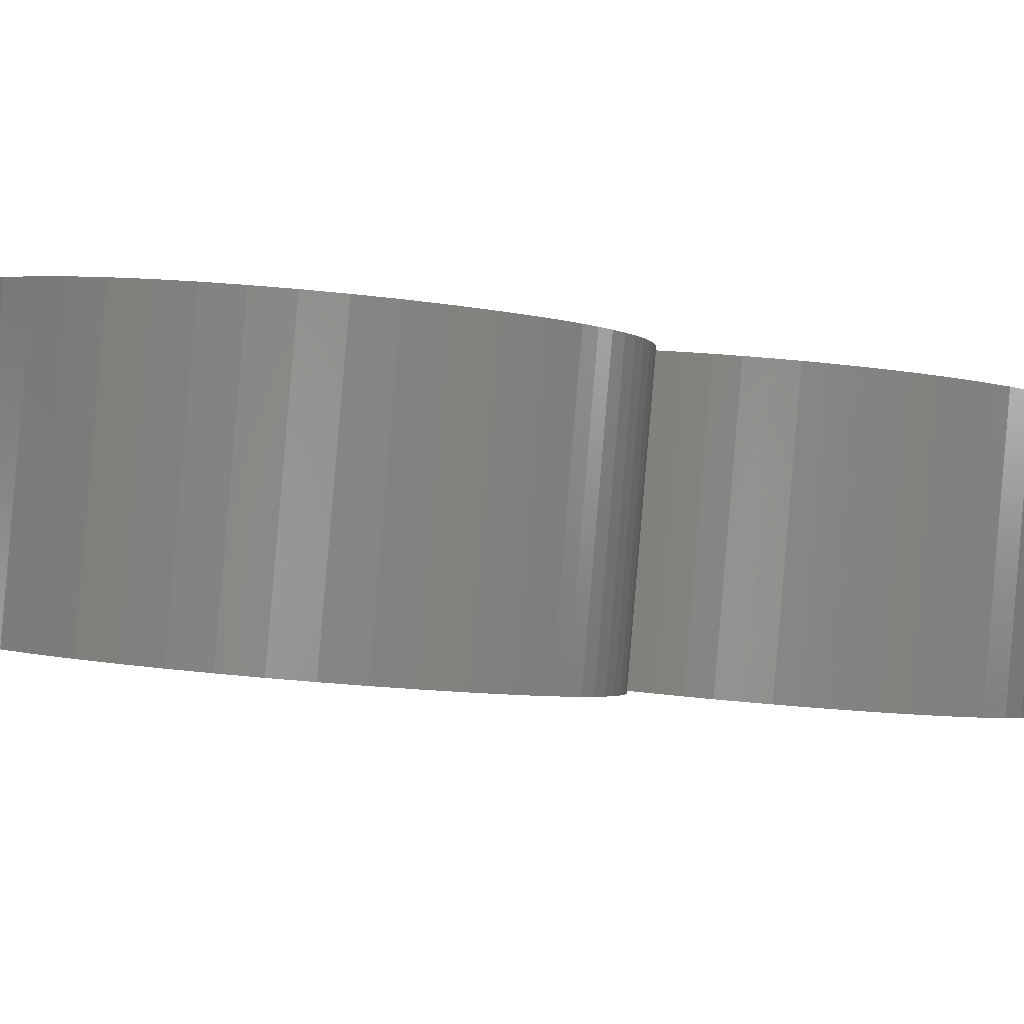
<metadata>
{"format":"stl","ext":"stl","renderer":"f3d","projection":"perspective","resolution":1024,"background":"white","views":[{"elev":3.0,"azim":52.0,"up":"+Y"}]}
</metadata>
<code>
# stl→obj: 384 verts, 772 faces
v 0.6372 -8.359 2.486
v 0.7972 -8.359 2.486
v 0.7186 -8.359 2.491
v 0.5598 -8.361 2.472
v 0.8719 -8.361 2.472
v 0.4869 -8.363 2.45
v 0.9421 -8.363 2.449
v 0.4192 -8.367 2.419
v 1.007 -8.367 2.418
v 0.3573 -8.371 2.381
v 1.067 -8.371 2.379
v 0.3016 -8.376 2.335
v 1.12 -8.376 2.334
v 0.2529 -8.381 2.284
v 1.167 -8.382 2.281
v 0.2118 -8.388 2.226
v 0.713 -8.387 2.233
v 1.206 -8.388 2.223
v 0.6688 -8.387 2.23
v 0.7546 -8.387 2.23
v 0.6273 -8.388 2.224
v 0.794 -8.388 2.223
v 0.1787 -8.395 2.163
v 0.5887 -8.389 2.213
v 1.238 -8.395 2.159
v 0.8308 -8.389 2.211
v 0.5532 -8.391 2.197
v 0.8649 -8.391 2.195
v 0.5211 -8.393 2.178
v 0.896 -8.393 2.175
v 0.4925 -8.395 2.156
v 0.9238 -8.396 2.151
v 0.1544 -8.402 2.095
v 1.261 -8.402 2.091
v 0.4677 -8.398 2.13
v 0.948 -8.399 2.124
v 0.4469 -8.401 2.1
v 0.9684 -8.402 2.093
v 0.4303 -8.405 2.067
v 0.1394 -8.41 2.022
v 0.9847 -8.406 2.06
v 1.276 -8.41 2.018
v 0.4182 -8.409 2.031
v 0.9967 -8.41 2.024
v 0.4108 -8.413 1.993
v 1.004 -8.414 1.986
v 0.1342 -8.418 1.946
v 1.281 -8.419 1.941
v 0.4082 -8.418 1.952
v 1.007 -8.418 1.946
v 0.411 -8.422 1.913
v 0.1359 -8.423 1.906
v 1.004 -8.422 1.909
v 1.279 -8.423 1.905
v 0.4191 -8.426 1.876
v 0.9959 -8.426 1.872
v 0.1411 -8.427 1.867
v 1.274 -8.427 1.869
v 0.4322 -8.43 1.841
v 0.9831 -8.43 1.837
v 1.266 -8.431 1.833
v 0.1495 -8.431 1.829
v 0.4498 -8.433 1.808
v 0.9657 -8.434 1.805
v 1.255 -8.434 1.797
v 0.1612 -8.435 1.792
v 0.4715 -8.437 1.777
v 0.9442 -8.437 1.775
v 1.24 -8.438 1.761
v 0.1761 -8.439 1.755
v 0.497 -8.44 1.749
v 0.9189 -8.44 1.747
v 1.223 -8.442 1.726
v 0.194 -8.443 1.72
v 0.5259 -8.442 1.724
v 0.8901 -8.442 1.723
v 1.201 -8.446 1.691
v 0.5578 -8.445 1.703
v 0.8583 -8.445 1.702
v 0.2149 -8.446 1.686
v 0.5923 -8.446 1.686
v 0.8238 -8.447 1.686
v 1.177 -8.45 1.658
v 0.2386 -8.45 1.653
v 0.6289 -8.448 1.673
v 0.7869 -8.448 1.673
v 0.6675 -8.449 1.665
v 0.748 -8.449 1.665
v 0.7074 -8.449 1.663
v 1.149 -8.453 1.625
v 0.2652 -8.453 1.622
v 1.117 -8.456 1.594
v 0.2944 -8.457 1.592
v 1.082 -8.46 1.565
v 0.3263 -8.46 1.564
v 1.043 -8.463 1.538
v 0.3607 -8.463 1.538
v 0.3172 -8.466 1.51
v 1.085 -8.465 1.513
v 1.124 -8.468 1.485
v 0.2775 -8.469 1.481
v 1.159 -8.472 1.455
v 0.2416 -8.472 1.45
v 1.19 -8.475 1.421
v 0.2096 -8.476 1.418
v 0.7046 -8.477 1.404
v 1.218 -8.479 1.385
v 0.1814 -8.479 1.383
v 0.6544 -8.477 1.402
v 0.7516 -8.477 1.402
v 0.6075 -8.478 1.394
v 0.7961 -8.478 1.394
v 0.564 -8.48 1.382
v 0.8376 -8.48 1.382
v 1.242 -8.483 1.347
v 0.1569 -8.483 1.347
v 0.5242 -8.481 1.366
v 0.8759 -8.481 1.365
v 0.4883 -8.484 1.345
v 0.9108 -8.484 1.344
v 1.262 -8.488 1.307
v 0.1363 -8.488 1.308
v 0.4565 -8.486 1.321
v 0.9419 -8.486 1.319
v 0.4289 -8.489 1.293
v 0.9691 -8.49 1.29
v 0.1194 -8.492 1.268
v 1.279 -8.492 1.265
v 0.406 -8.493 1.261
v 0.9919 -8.493 1.258
v 0.1063 -8.497 1.225
v 1.292 -8.497 1.221
v 0.3877 -8.497 1.226
v 1.01 -8.497 1.224
v 0.3744 -8.501 1.188
v 0.09695 -8.502 1.18
v 1.024 -8.501 1.186
v 1.301 -8.502 1.176
v 0.3663 -8.505 1.147
v 1.032 -8.505 1.146
v 0.09134 -8.507 1.133
v 1.307 -8.507 1.129
v 0.3635 -8.51 1.104
v 1.035 -8.51 1.104
v 0.08948 -8.512 1.085
v 1.309 -8.512 1.082
v 0.3664 -8.514 1.061
v 1.032 -8.514 1.065
v 0.09496 -8.52 1.01
v 1.303 -8.52 1.008
v 1.025 -8.518 1.027
v 0.3748 -8.519 1.021
v 1.013 -8.522 0.9903
v 0.3884 -8.523 0.9832
v 0.111 -8.528 0.9394
v 1.288 -8.528 0.9368
v 0.9967 -8.526 0.9558
v 0.407 -8.527 0.9484
v 0.9755 -8.529 0.9237
v 0.4302 -8.53 0.9166
v 0.1368 -8.535 0.8725
v 1.262 -8.535 0.8701
v 0.9496 -8.533 0.8945
v 0.4579 -8.533 0.8882
v 0.9192 -8.535 0.8686
v 0.4896 -8.536 0.8635
v 0.1719 -8.542 0.8101
v 1.228 -8.542 0.808
v 0.8842 -8.538 0.8464
v 0.5251 -8.538 0.8427
v 0.8446 -8.54 0.8284
v 0.564 -8.54 0.8261
v 0.8006 -8.541 0.815
v 0.6062 -8.541 0.8139
v 0.752 -8.542 0.8067
v 0.6513 -8.542 0.8064
v 0.2155 -8.548 0.7528
v 1.185 -8.548 0.7511
v 0.699 -8.543 0.8038
v 0.267 -8.554 0.7013
v 1.135 -8.554 0.6999
v 0.3258 -8.559 0.6561
v 1.077 -8.559 0.655
v 0.391 -8.563 0.6178
v 1.013 -8.563 0.6171
v 0.4622 -8.566 0.5869
v 0.9429 -8.566 0.5865
v 0.5387 -8.569 0.5642
v 0.8678 -8.569 0.564
v 0.6197 -8.57 0.5501
v 0.7882 -8.57 0.5501
v 0.7046 -8.571 0.5453
v 0.6372 -7.831 2.429
v 0.7186 -7.831 2.434
v 0.7972 -7.831 2.429
v 0.5598 -7.833 2.415
v 0.8719 -7.833 2.415
v 0.4869 -7.835 2.392
v 0.9421 -7.835 2.392
v 0.4192 -7.839 2.362
v 1.007 -7.839 2.361
v 0.3573 -7.843 2.323
v 1.067 -7.843 2.322
v 0.3016 -7.848 2.278
v 1.12 -7.848 2.276
v 0.2529 -7.853 2.226
v 1.167 -7.854 2.224
v 0.2118 -7.86 2.168
v 0.713 -7.859 2.175
v 1.206 -7.86 2.166
v 0.6688 -7.859 2.173
v 0.7546 -7.859 2.173
v 0.6273 -7.86 2.166
v 0.794 -7.86 2.165
v 0.1787 -7.866 2.105
v 0.5887 -7.861 2.155
v 1.238 -7.867 2.102
v 0.8308 -7.861 2.153
v 0.5532 -7.863 2.14
v 0.8649 -7.863 2.137
v 0.5211 -7.865 2.121
v 0.896 -7.865 2.117
v 0.4925 -7.867 2.098
v 0.9238 -7.868 2.093
v 0.1544 -7.874 2.037
v 1.261 -7.874 2.033
v 0.4677 -7.87 2.072
v 0.948 -7.871 2.066
v 0.4469 -7.873 2.042
v 0.9684 -7.874 2.036
v 0.4303 -7.877 2.01
v 0.1394 -7.882 1.965
v 0.9847 -7.878 2.003
v 1.276 -7.882 1.96
v 0.4182 -7.881 1.974
v 0.9967 -7.882 1.967
v 0.4108 -7.885 1.935
v 1.004 -7.886 1.929
v 0.1342 -7.89 1.889
v 1.281 -7.891 1.883
v 0.4082 -7.889 1.894
v 1.007 -7.89 1.889
v 0.411 -7.894 1.856
v 0.1359 -7.894 1.849
v 1.004 -7.894 1.851
v 1.279 -7.895 1.848
v 0.4191 -7.898 1.819
v 0.9959 -7.898 1.815
v 0.1411 -7.899 1.81
v 1.274 -7.898 1.811
v 0.4322 -7.901 1.783
v 0.9831 -7.902 1.78
v 1.266 -7.902 1.775
v 0.1495 -7.903 1.771
v 0.4498 -7.905 1.75
v 0.9657 -7.905 1.747
v 1.255 -7.906 1.739
v 0.1612 -7.907 1.734
v 0.4715 -7.908 1.719
v 0.9442 -7.909 1.717
v 1.24 -7.91 1.703
v 0.1761 -7.911 1.698
v 0.497 -7.912 1.691
v 0.9189 -7.912 1.69
v 1.223 -7.914 1.668
v 0.194 -7.915 1.663
v 0.5259 -7.914 1.667
v 0.8901 -7.914 1.665
v 1.201 -7.918 1.634
v 0.5578 -7.916 1.646
v 0.8583 -7.917 1.645
v 0.2149 -7.918 1.629
v 0.5923 -7.918 1.629
v 0.8238 -7.918 1.628
v 1.177 -7.921 1.6
v 0.2386 -7.922 1.596
v 0.6289 -7.92 1.616
v 0.7869 -7.92 1.616
v 0.6675 -7.921 1.608
v 0.748 -7.921 1.608
v 0.7074 -7.921 1.605
v 1.149 -7.925 1.568
v 0.2652 -7.925 1.565
v 1.117 -7.928 1.537
v 0.2944 -7.929 1.535
v 1.082 -7.932 1.508
v 0.3263 -7.932 1.507
v 1.043 -7.934 1.48
v 0.3607 -7.934 1.48
v 0.3172 -7.937 1.453
v 1.085 -7.937 1.456
v 1.124 -7.94 1.428
v 0.2775 -7.941 1.424
v 1.159 -7.944 1.397
v 0.2416 -7.944 1.393
v 1.19 -7.947 1.364
v 0.2096 -7.948 1.36
v 0.7046 -7.949 1.347
v 1.218 -7.951 1.328
v 0.1814 -7.951 1.326
v 0.6544 -7.949 1.344
v 0.7516 -7.949 1.344
v 0.6075 -7.95 1.337
v 0.7961 -7.95 1.336
v 0.564 -7.951 1.325
v 0.8376 -7.951 1.324
v 1.242 -7.955 1.29
v 0.1569 -7.955 1.289
v 0.5242 -7.953 1.308
v 0.8759 -7.953 1.307
v 0.4883 -7.955 1.288
v 0.9108 -7.956 1.286
v 1.262 -7.96 1.249
v 0.1363 -7.959 1.251
v 0.4565 -7.958 1.263
v 0.9419 -7.958 1.261
v 0.4289 -7.961 1.235
v 0.9691 -7.961 1.233
v 0.1194 -7.964 1.21
v 1.279 -7.964 1.207
v 0.406 -7.965 1.203
v 0.9919 -7.965 1.201
v 0.1063 -7.969 1.167
v 1.292 -7.969 1.164
v 0.3877 -7.968 1.168
v 1.01 -7.969 1.166
v 0.3744 -7.973 1.131
v 0.09695 -7.973 1.123
v 1.024 -7.973 1.129
v 1.301 -7.974 1.118
v 0.3663 -7.977 1.09
v 1.032 -7.977 1.089
v 0.09134 -7.978 1.076
v 1.307 -7.979 1.072
v 0.3635 -7.982 1.047
v 1.035 -7.982 1.047
v 0.08948 -7.984 1.027
v 1.309 -7.984 1.024
v 0.3664 -7.986 1.004
v 1.032 -7.986 1.007
v 0.09496 -7.992 0.9528
v 1.303 -7.992 0.9501
v 1.025 -7.99 0.9693
v 0.3748 -7.991 0.9635
v 1.013 -7.994 0.9328
v 0.3884 -7.995 0.9257
v 0.111 -8 0.8819
v 1.288 -8 0.8793
v 0.9967 -7.998 0.8983
v 0.407 -7.999 0.8909
v 0.9755 -8.001 0.8662
v 0.4302 -8.002 0.8591
v 0.1368 -8.007 0.815
v 1.262 -8.007 0.8126
v 0.9496 -8.005 0.837
v 0.4579 -8.005 0.8307
v 0.9192 -8.007 0.8111
v 0.4896 -8.008 0.806
v 0.1719 -8.014 0.7526
v 1.228 -8.014 0.7505
v 0.8842 -8.01 0.7889
v 0.5251 -8.01 0.7852
v 0.8446 -8.012 0.7709
v 0.564 -8.012 0.7686
v 0.8006 -8.013 0.7575
v 0.6062 -8.013 0.7564
v 0.752 -8.014 0.7492
v 0.6513 -8.014 0.7489
v 0.2155 -8.02 0.6953
v 1.185 -8.02 0.6936
v 0.699 -8.014 0.7463
v 0.267 -8.026 0.6438
v 1.135 -8.026 0.6424
v 0.3258 -8.03 0.5986
v 1.077 -8.031 0.5976
v 0.391 -8.035 0.5603
v 1.013 -8.035 0.5596
v 0.4622 -8.038 0.5295
v 0.9429 -8.038 0.529
v 0.5387 -8.04 0.5067
v 0.8678 -8.04 0.5065
v 0.6197 -8.042 0.4926
v 0.7882 -8.042 0.4926
v 0.7046 -8.043 0.4878
f 1 2 3
f 4 2 1
f 4 5 2
f 6 5 4
f 6 7 5
f 8 7 6
f 8 9 7
f 10 9 8
f 10 11 9
f 12 11 10
f 12 13 11
f 14 13 12
f 14 15 13
f 16 15 14
f 16 17 15
f 17 18 15
f 16 19 17
f 20 18 17
f 16 21 19
f 22 18 20
f 23 21 16
f 23 24 21
f 22 25 18
f 26 25 22
f 23 27 24
f 28 25 26
f 23 29 27
f 30 25 28
f 23 31 29
f 32 25 30
f 33 31 23
f 32 34 25
f 33 35 31
f 36 34 32
f 33 37 35
f 38 34 36
f 33 39 37
f 40 39 33
f 41 34 38
f 41 42 34
f 40 43 39
f 44 42 41
f 40 45 43
f 46 42 44
f 47 45 40
f 46 48 42
f 47 49 45
f 50 48 46
f 47 51 49
f 52 51 47
f 53 48 50
f 53 54 48
f 52 55 51
f 56 54 53
f 57 55 52
f 56 58 54
f 57 59 55
f 60 58 56
f 60 61 58
f 62 59 57
f 62 63 59
f 64 61 60
f 64 65 61
f 66 63 62
f 66 67 63
f 68 65 64
f 68 69 65
f 70 67 66
f 70 71 67
f 72 69 68
f 72 73 69
f 74 71 70
f 74 75 71
f 76 73 72
f 76 77 73
f 74 78 75
f 79 77 76
f 80 78 74
f 80 81 78
f 82 77 79
f 82 83 77
f 84 81 80
f 84 85 81
f 86 83 82
f 84 87 85
f 88 83 86
f 84 89 87
f 89 83 88
f 84 83 89
f 84 90 83
f 91 90 84
f 91 92 90
f 93 92 91
f 93 94 92
f 95 94 93
f 95 96 94
f 97 96 95
f 98 96 97
f 98 99 96
f 98 100 99
f 101 100 98
f 101 102 100
f 103 102 101
f 103 104 102
f 105 104 103
f 105 106 104
f 106 107 104
f 108 106 105
f 108 109 106
f 110 107 106
f 108 111 109
f 112 107 110
f 108 113 111
f 114 107 112
f 114 115 107
f 116 113 108
f 116 117 113
f 118 115 114
f 116 119 117
f 120 115 118
f 120 121 115
f 122 119 116
f 122 123 119
f 124 121 120
f 122 125 123
f 126 121 124
f 127 125 122
f 126 128 121
f 127 129 125
f 130 128 126
f 131 129 127
f 130 132 128
f 131 133 129
f 134 132 130
f 131 135 133
f 136 135 131
f 137 132 134
f 137 138 132
f 136 139 135
f 140 138 137
f 141 139 136
f 140 142 138
f 141 143 139
f 144 142 140
f 145 143 141
f 144 146 142
f 145 147 143
f 148 146 144
f 149 147 145
f 148 150 146
f 151 150 148
f 149 152 147
f 153 150 151
f 149 154 152
f 155 154 149
f 153 156 150
f 157 156 153
f 155 158 154
f 159 156 157
f 155 160 158
f 161 160 155
f 159 162 156
f 163 162 159
f 161 164 160
f 165 162 163
f 161 166 164
f 167 166 161
f 165 168 162
f 169 168 165
f 167 170 166
f 171 168 169
f 167 172 170
f 173 168 171
f 167 174 172
f 175 168 173
f 167 176 174
f 177 176 167
f 175 178 168
f 179 178 175
f 177 179 176
f 177 178 179
f 180 178 177
f 180 181 178
f 182 181 180
f 182 183 181
f 184 183 182
f 184 185 183
f 186 185 184
f 186 187 185
f 188 187 186
f 188 189 187
f 190 189 188
f 190 191 189
f 192 191 190
f 193 194 195
f 196 193 195
f 196 195 197
f 198 196 197
f 198 197 199
f 200 198 199
f 200 199 201
f 202 200 201
f 202 201 203
f 204 202 203
f 204 203 205
f 206 204 205
f 206 205 207
f 208 206 207
f 208 207 209
f 209 207 210
f 208 209 211
f 212 209 210
f 208 211 213
f 214 212 210
f 215 208 213
f 215 213 216
f 214 210 217
f 218 214 217
f 215 216 219
f 220 218 217
f 215 219 221
f 222 220 217
f 215 221 223
f 224 222 217
f 225 215 223
f 224 217 226
f 225 223 227
f 228 224 226
f 225 227 229
f 230 228 226
f 225 229 231
f 232 225 231
f 233 230 226
f 233 226 234
f 232 231 235
f 236 233 234
f 232 235 237
f 238 236 234
f 239 232 237
f 238 234 240
f 239 237 241
f 242 238 240
f 239 241 243
f 244 239 243
f 245 242 240
f 245 240 246
f 244 243 247
f 248 245 246
f 249 244 247
f 248 246 250
f 249 247 251
f 252 248 250
f 252 250 253
f 254 249 251
f 254 251 255
f 256 252 253
f 256 253 257
f 258 254 255
f 258 255 259
f 260 256 257
f 260 257 261
f 262 258 259
f 262 259 263
f 264 260 261
f 264 261 265
f 266 262 263
f 266 263 267
f 268 264 265
f 268 265 269
f 266 267 270
f 271 268 269
f 272 266 270
f 272 270 273
f 274 271 269
f 274 269 275
f 276 272 273
f 276 273 277
f 278 274 275
f 276 277 279
f 280 278 275
f 276 279 281
f 281 280 275
f 276 281 275
f 276 275 282
f 283 276 282
f 283 282 284
f 285 283 284
f 285 284 286
f 287 285 286
f 287 286 288
f 289 287 288
f 290 289 288
f 290 288 291
f 290 291 292
f 293 290 292
f 293 292 294
f 295 293 294
f 295 294 296
f 297 295 296
f 297 296 298
f 298 296 299
f 300 297 298
f 300 298 301
f 302 298 299
f 300 301 303
f 304 302 299
f 300 303 305
f 306 304 299
f 306 299 307
f 308 300 305
f 308 305 309
f 310 306 307
f 308 309 311
f 312 310 307
f 312 307 313
f 314 308 311
f 314 311 315
f 316 312 313
f 314 315 317
f 318 316 313
f 319 314 317
f 318 313 320
f 319 317 321
f 322 318 320
f 323 319 321
f 322 320 324
f 323 321 325
f 326 322 324
f 323 325 327
f 328 323 327
f 329 326 324
f 329 324 330
f 328 327 331
f 332 329 330
f 333 328 331
f 332 330 334
f 333 331 335
f 336 332 334
f 337 333 335
f 336 334 338
f 337 335 339
f 340 336 338
f 341 337 339
f 340 338 342
f 343 340 342
f 341 339 344
f 345 343 342
f 341 344 346
f 347 341 346
f 345 342 348
f 349 345 348
f 347 346 350
f 351 349 348
f 347 350 352
f 353 347 352
f 351 348 354
f 355 351 354
f 353 352 356
f 357 355 354
f 353 356 358
f 359 353 358
f 357 354 360
f 361 357 360
f 359 358 362
f 363 361 360
f 359 362 364
f 365 363 360
f 359 364 366
f 367 365 360
f 359 366 368
f 369 359 368
f 367 360 370
f 371 367 370
f 369 368 371
f 369 371 370
f 372 369 370
f 372 370 373
f 374 372 373
f 374 373 375
f 376 374 375
f 376 375 377
f 378 376 377
f 378 377 379
f 380 378 379
f 380 379 381
f 382 380 381
f 382 381 383
f 384 382 383
f 1 3 194
f 1 194 193
f 3 2 195
f 3 195 194
f 4 1 193
f 4 193 196
f 2 5 197
f 2 197 195
f 6 4 196
f 6 196 198
f 5 7 199
f 5 199 197
f 8 6 198
f 8 198 200
f 7 9 201
f 7 201 199
f 10 8 200
f 10 200 202
f 9 11 203
f 9 203 201
f 12 10 202
f 12 202 204
f 11 13 205
f 11 205 203
f 14 12 204
f 14 204 206
f 13 15 207
f 13 207 205
f 16 14 206
f 16 206 208
f 15 18 210
f 15 210 207
f 17 19 211
f 17 211 209
f 20 17 209
f 20 209 212
f 19 21 213
f 19 213 211
f 22 20 212
f 22 212 214
f 23 16 208
f 23 208 215
f 21 24 216
f 21 216 213
f 18 25 217
f 18 217 210
f 26 22 214
f 26 214 218
f 24 27 219
f 24 219 216
f 28 26 218
f 28 218 220
f 27 29 221
f 27 221 219
f 30 28 220
f 30 220 222
f 29 31 223
f 29 223 221
f 32 30 222
f 32 222 224
f 33 23 215
f 33 215 225
f 25 34 226
f 25 226 217
f 31 35 227
f 31 227 223
f 36 32 224
f 36 224 228
f 35 37 229
f 35 229 227
f 38 36 228
f 38 228 230
f 37 39 231
f 37 231 229
f 40 33 225
f 40 225 232
f 41 38 230
f 41 230 233
f 34 42 234
f 34 234 226
f 39 43 235
f 39 235 231
f 44 41 233
f 44 233 236
f 43 45 237
f 43 237 235
f 46 44 236
f 46 236 238
f 47 40 232
f 47 232 239
f 42 48 240
f 42 240 234
f 45 49 241
f 45 241 237
f 50 46 238
f 50 238 242
f 49 51 243
f 49 243 241
f 52 47 239
f 52 239 244
f 53 50 242
f 53 242 245
f 48 54 246
f 48 246 240
f 51 55 247
f 51 247 243
f 56 53 245
f 56 245 248
f 57 52 244
f 57 244 249
f 54 58 250
f 54 250 246
f 55 59 251
f 55 251 247
f 60 56 248
f 60 248 252
f 58 61 253
f 58 253 250
f 62 57 249
f 62 249 254
f 59 63 255
f 59 255 251
f 64 60 252
f 64 252 256
f 61 65 257
f 61 257 253
f 66 62 254
f 66 254 258
f 63 67 259
f 63 259 255
f 68 64 256
f 68 256 260
f 65 69 261
f 65 261 257
f 70 66 258
f 70 258 262
f 67 71 263
f 67 263 259
f 72 68 260
f 72 260 264
f 69 73 265
f 69 265 261
f 74 70 262
f 74 262 266
f 71 75 267
f 71 267 263
f 76 72 264
f 76 264 268
f 73 77 269
f 73 269 265
f 75 78 270
f 75 270 267
f 79 76 268
f 79 268 271
f 80 74 266
f 80 266 272
f 78 81 273
f 78 273 270
f 82 79 271
f 82 271 274
f 77 83 275
f 77 275 269
f 84 80 272
f 84 272 276
f 81 85 277
f 81 277 273
f 86 82 274
f 86 274 278
f 85 87 279
f 85 279 277
f 88 86 278
f 88 278 280
f 87 89 281
f 87 281 279
f 89 88 280
f 89 280 281
f 83 90 282
f 83 282 275
f 91 84 276
f 91 276 283
f 90 92 284
f 90 284 282
f 93 91 283
f 93 283 285
f 92 94 286
f 92 286 284
f 95 93 285
f 95 285 287
f 94 96 288
f 94 288 286
f 97 95 287
f 97 287 289
f 98 97 289
f 98 289 290
f 96 99 291
f 96 291 288
f 99 100 292
f 99 292 291
f 101 98 290
f 101 290 293
f 100 102 294
f 100 294 292
f 103 101 293
f 103 293 295
f 102 104 296
f 102 296 294
f 105 103 295
f 105 295 297
f 104 107 299
f 104 299 296
f 108 105 297
f 108 297 300
f 106 109 301
f 106 301 298
f 110 106 298
f 110 298 302
f 109 111 303
f 109 303 301
f 112 110 302
f 112 302 304
f 111 113 305
f 111 305 303
f 114 112 304
f 114 304 306
f 107 115 307
f 107 307 299
f 116 108 300
f 116 300 308
f 113 117 309
f 113 309 305
f 118 114 306
f 118 306 310
f 117 119 311
f 117 311 309
f 120 118 310
f 120 310 312
f 115 121 313
f 115 313 307
f 122 116 308
f 122 308 314
f 119 123 315
f 119 315 311
f 124 120 312
f 124 312 316
f 123 125 317
f 123 317 315
f 126 124 316
f 126 316 318
f 127 122 314
f 127 314 319
f 121 128 320
f 121 320 313
f 125 129 321
f 125 321 317
f 130 126 318
f 130 318 322
f 131 127 319
f 131 319 323
f 128 132 324
f 128 324 320
f 129 133 325
f 129 325 321
f 134 130 322
f 134 322 326
f 133 135 327
f 133 327 325
f 136 131 323
f 136 323 328
f 137 134 326
f 137 326 329
f 132 138 330
f 132 330 324
f 135 139 331
f 135 331 327
f 140 137 329
f 140 329 332
f 141 136 328
f 141 328 333
f 138 142 334
f 138 334 330
f 139 143 335
f 139 335 331
f 144 140 332
f 144 332 336
f 145 141 333
f 145 333 337
f 142 146 338
f 142 338 334
f 143 147 339
f 143 339 335
f 148 144 336
f 148 336 340
f 149 145 337
f 149 337 341
f 146 150 342
f 146 342 338
f 151 148 340
f 151 340 343
f 147 152 344
f 147 344 339
f 153 151 343
f 153 343 345
f 152 154 346
f 152 346 344
f 155 149 341
f 155 341 347
f 150 156 348
f 150 348 342
f 157 153 345
f 157 345 349
f 154 158 350
f 154 350 346
f 159 157 349
f 159 349 351
f 158 160 352
f 158 352 350
f 161 155 347
f 161 347 353
f 156 162 354
f 156 354 348
f 163 159 351
f 163 351 355
f 160 164 356
f 160 356 352
f 165 163 355
f 165 355 357
f 164 166 358
f 164 358 356
f 167 161 353
f 167 353 359
f 162 168 360
f 162 360 354
f 169 165 357
f 169 357 361
f 166 170 362
f 166 362 358
f 171 169 361
f 171 361 363
f 170 172 364
f 170 364 362
f 173 171 363
f 173 363 365
f 172 174 366
f 172 366 364
f 175 173 365
f 175 365 367
f 174 176 368
f 174 368 366
f 177 167 359
f 177 359 369
f 168 178 370
f 168 370 360
f 179 175 367
f 179 367 371
f 176 179 371
f 176 371 368
f 180 177 369
f 180 369 372
f 178 181 373
f 178 373 370
f 182 180 372
f 182 372 374
f 181 183 375
f 181 375 373
f 184 182 374
f 184 374 376
f 183 185 377
f 183 377 375
f 186 184 376
f 186 376 378
f 185 187 379
f 185 379 377
f 188 186 378
f 188 378 380
f 187 189 381
f 187 381 379
f 190 188 380
f 190 380 382
f 189 191 383
f 189 383 381
f 192 190 382
f 192 382 384
f 191 192 384
f 191 384 383

</code>
